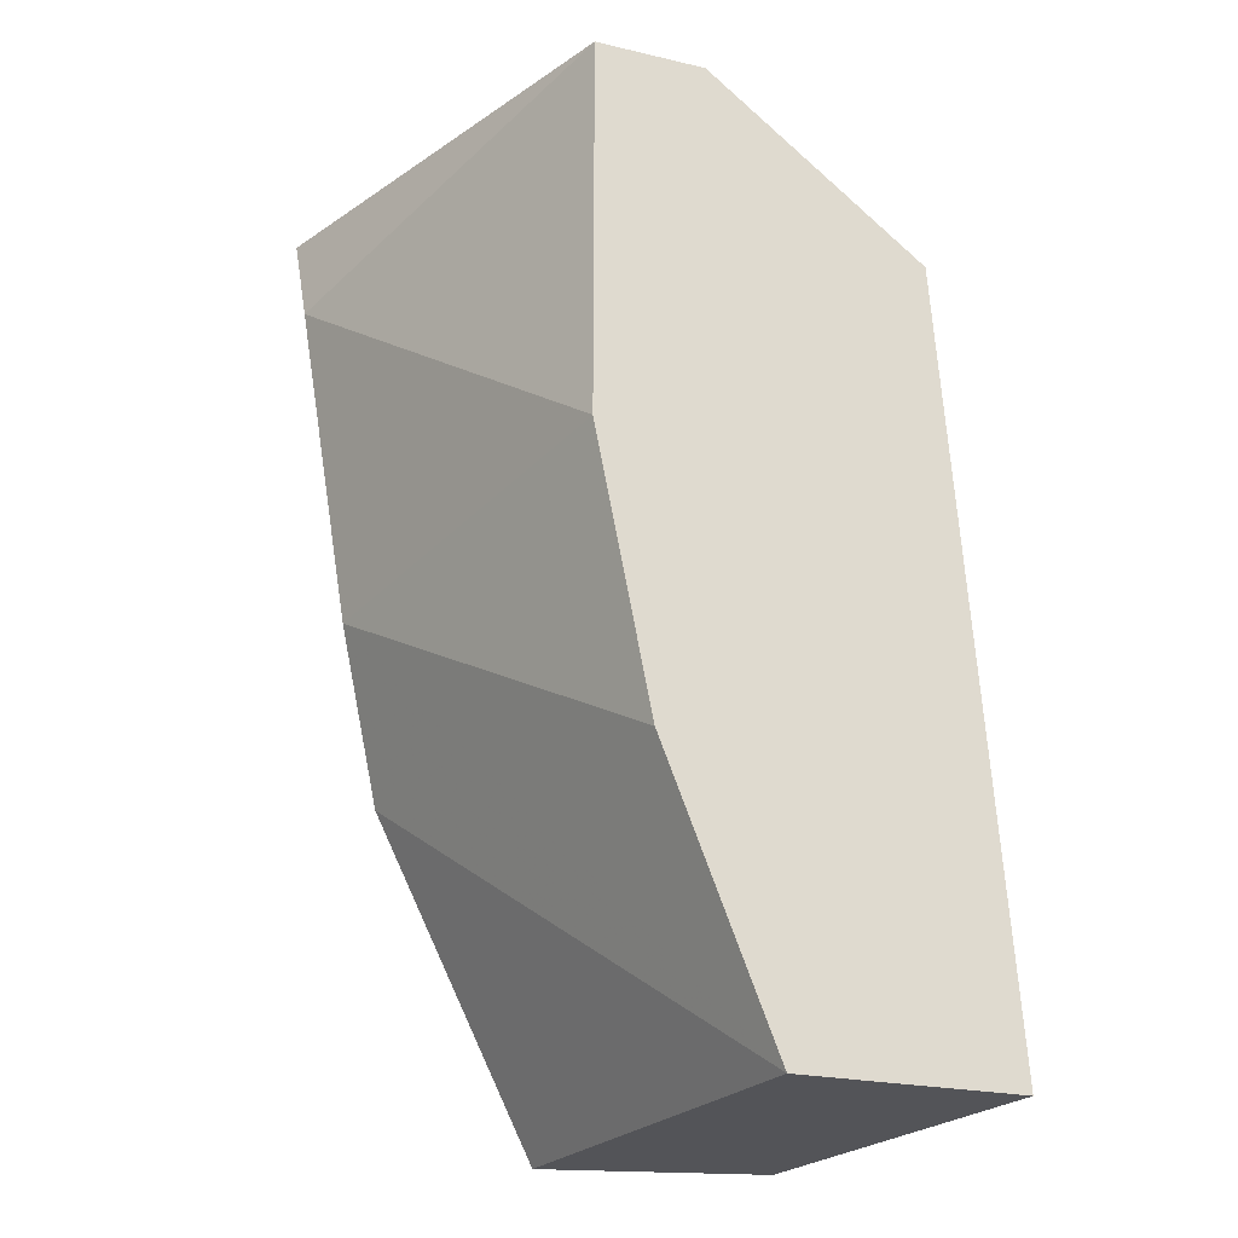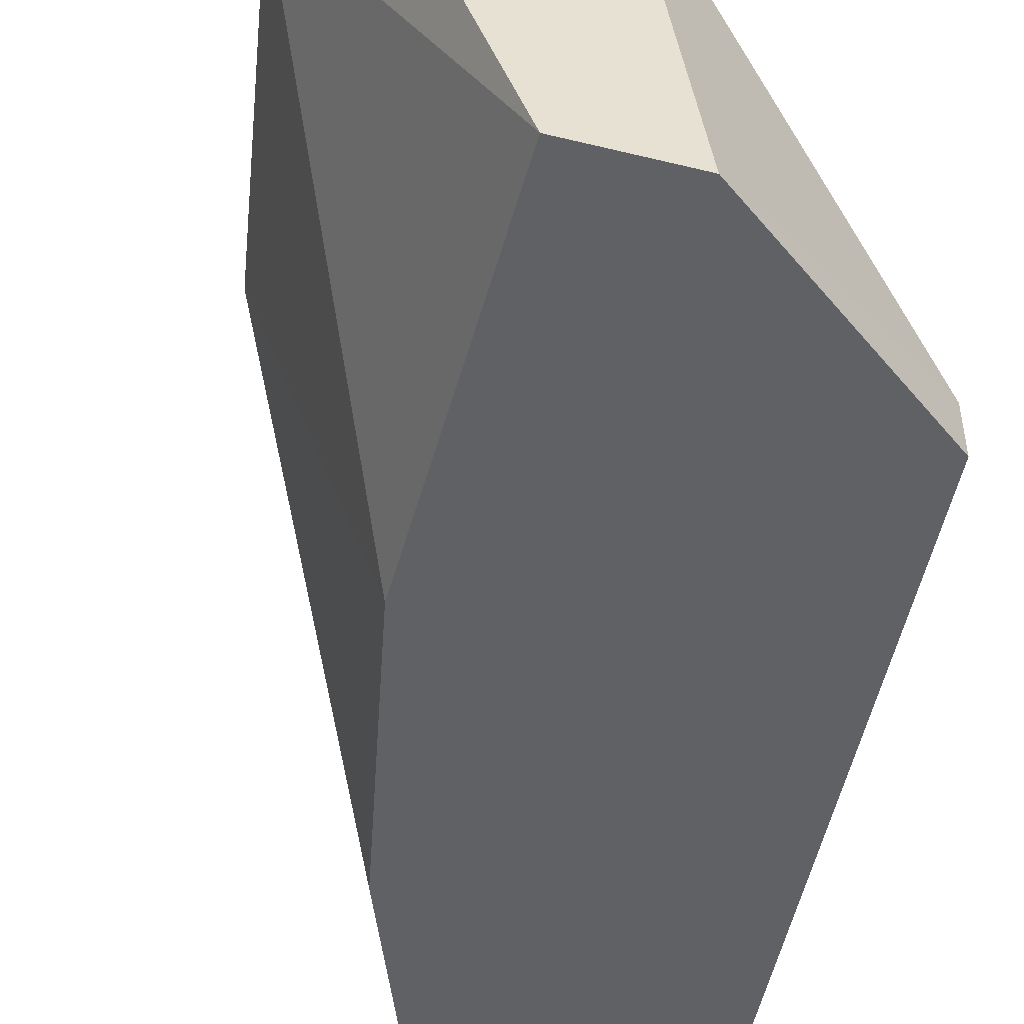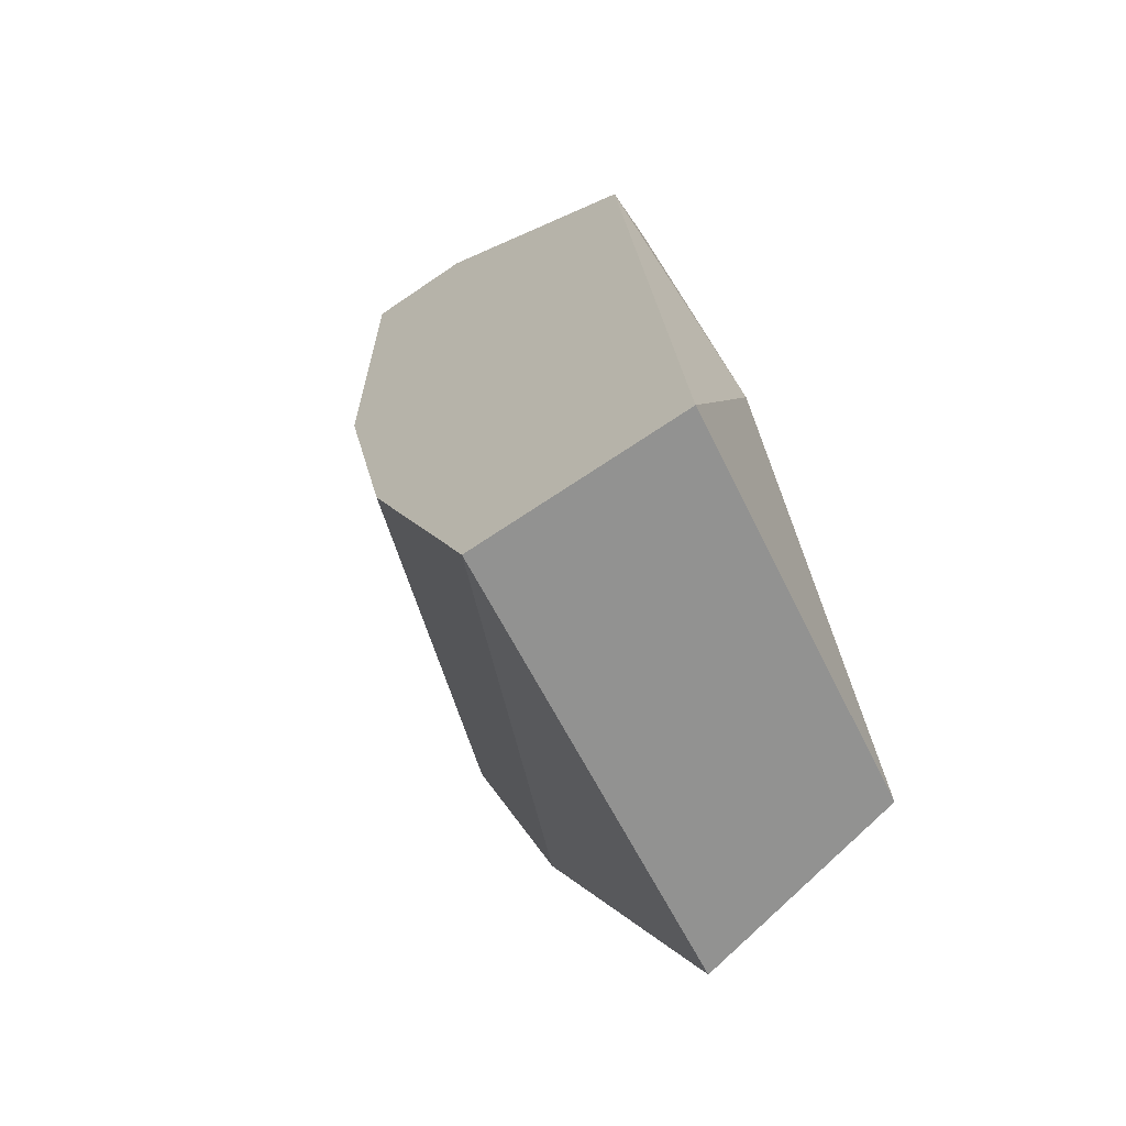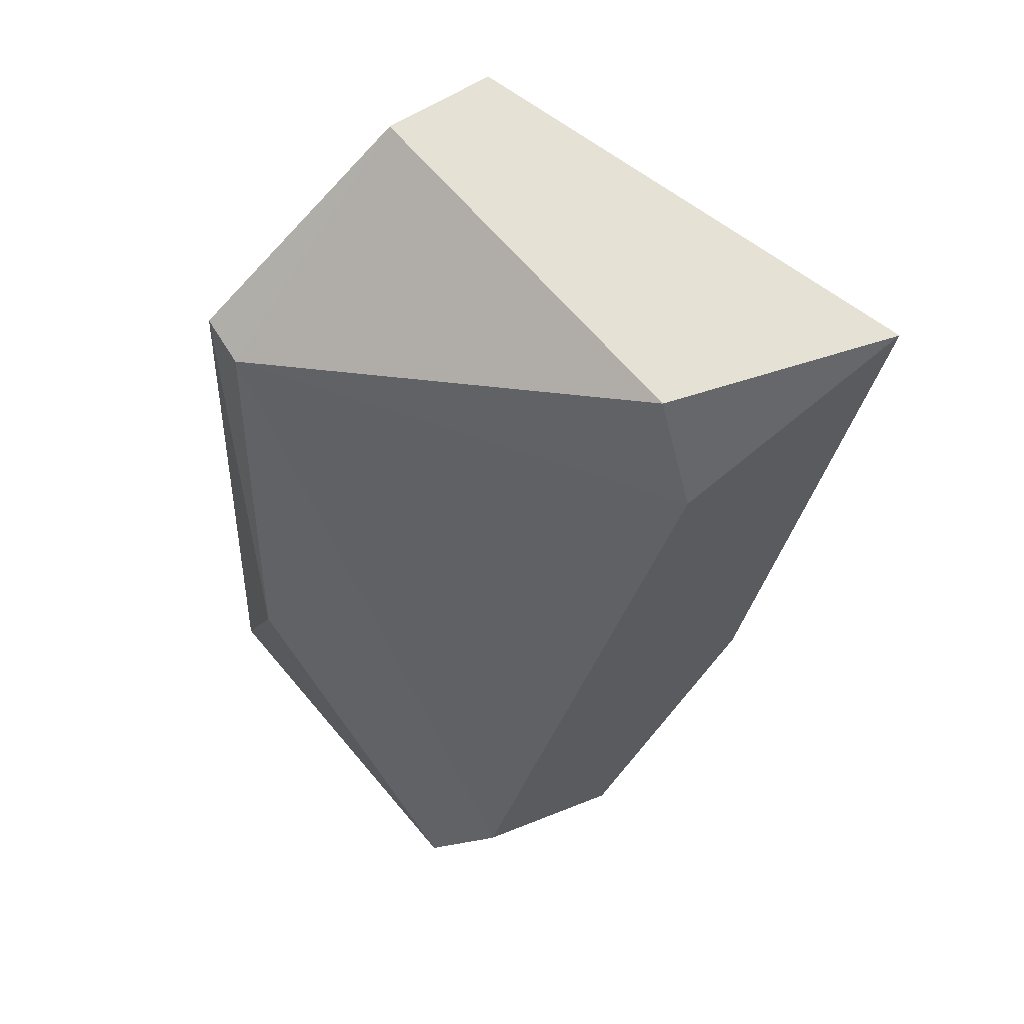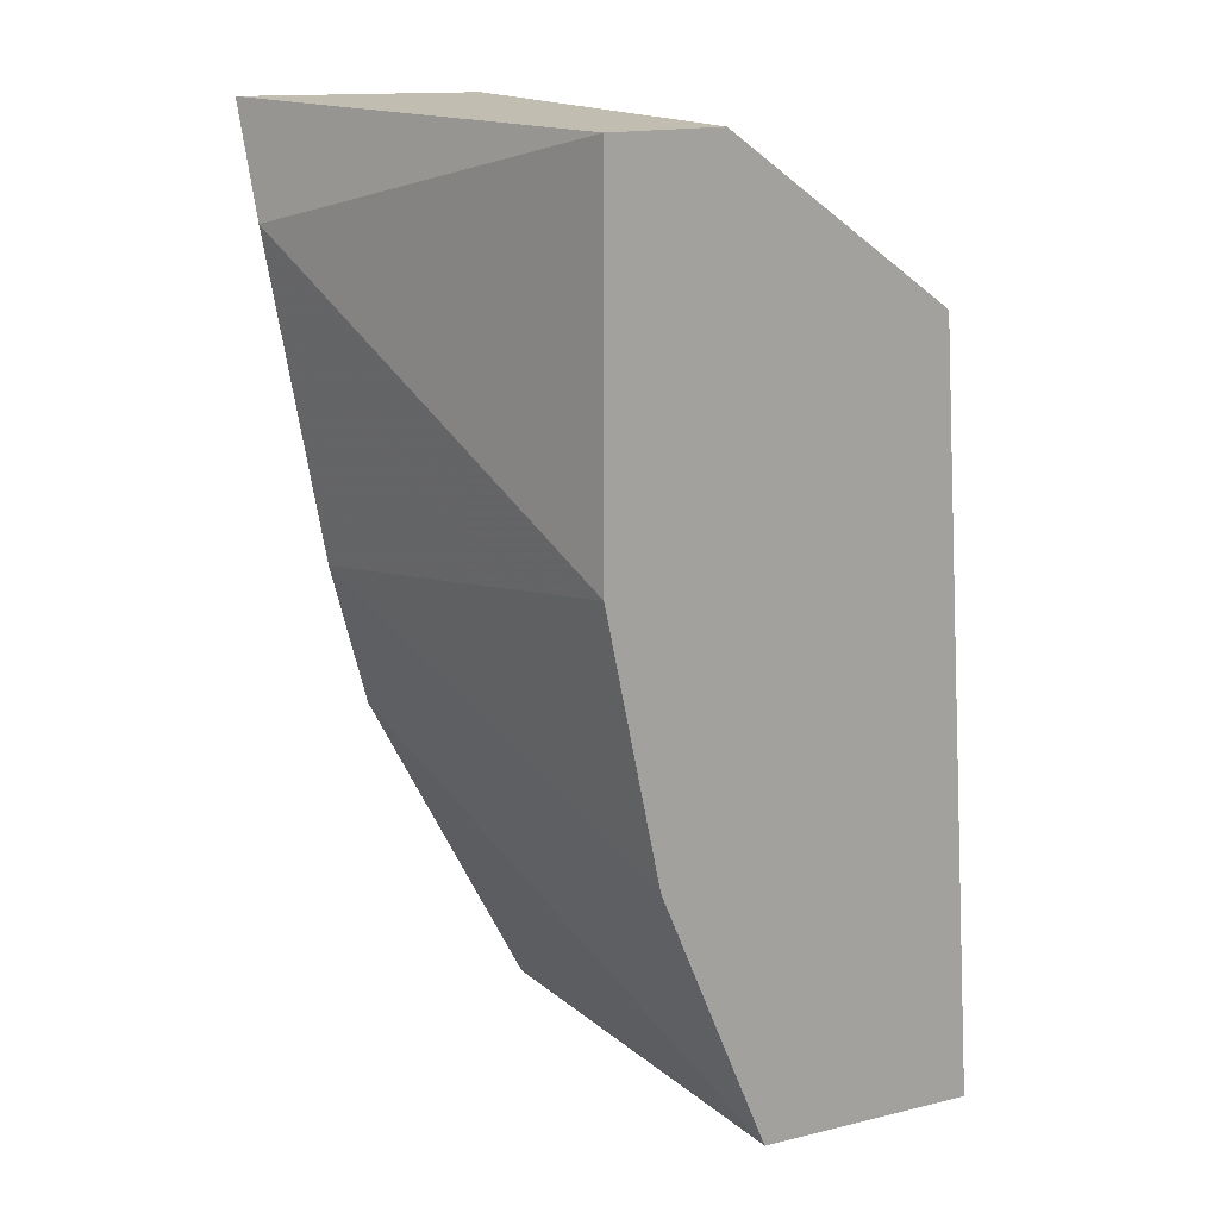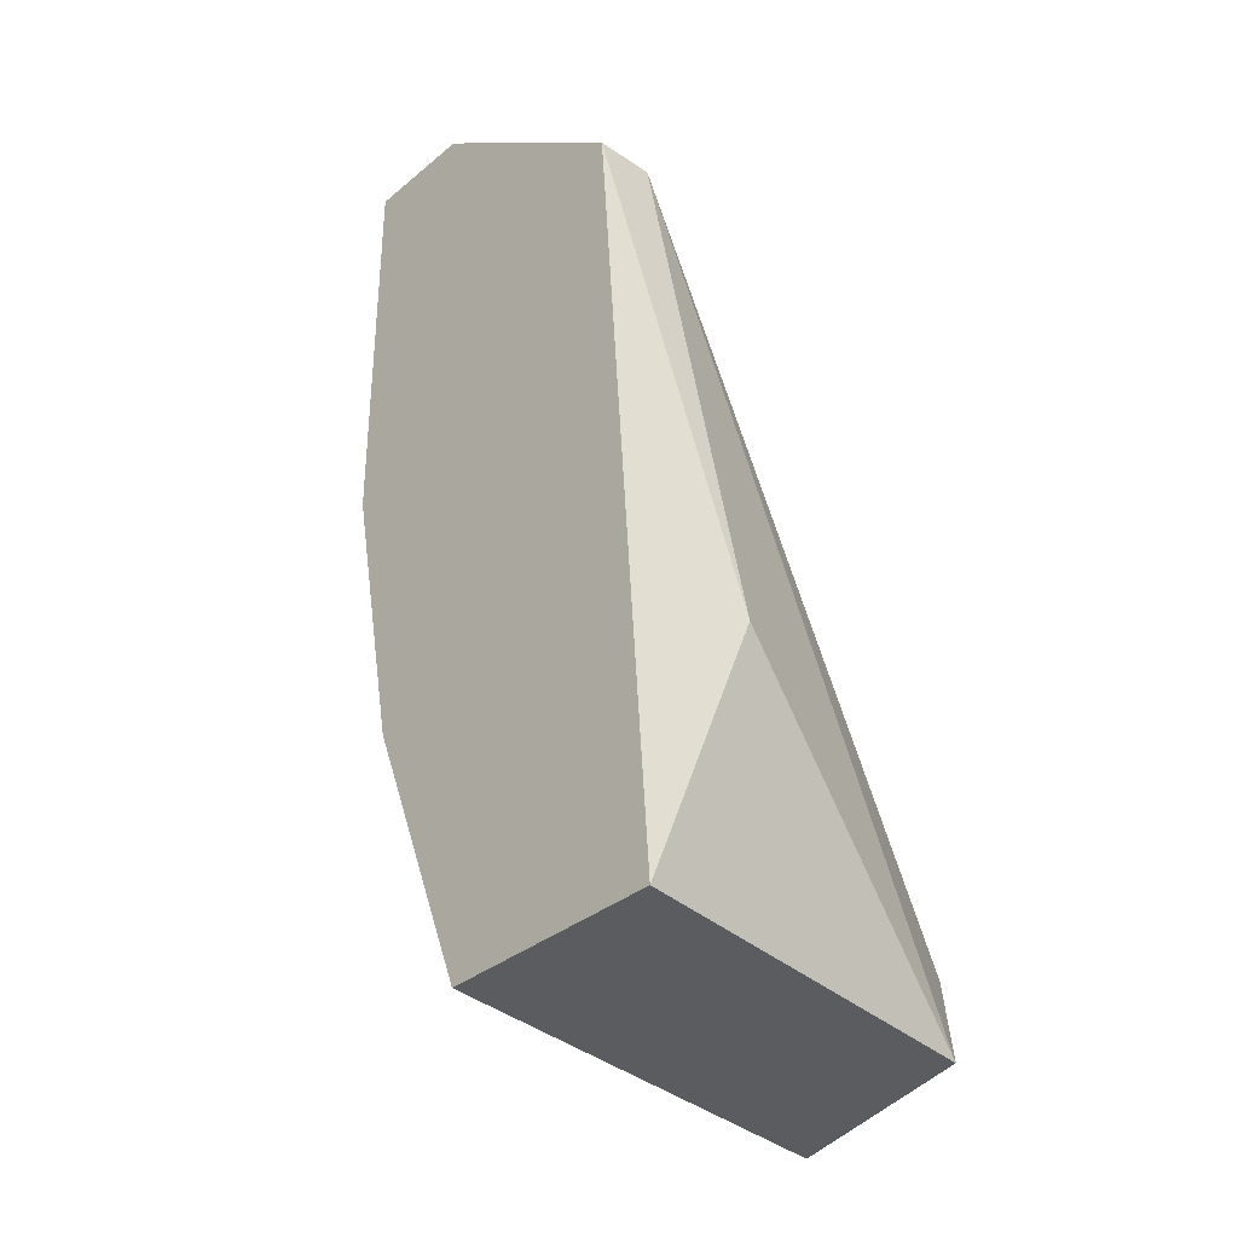
<metadata>
{"format":"obj","ext":"obj","renderer":"f3d","projection":"perspective","resolution":1024,"background":"white","views":[{"elev":-23.5,"azim":158.6,"up":"+Y"},{"elev":-49.5,"azim":164.8,"up":"+Z"},{"elev":-66.3,"azim":-145.4,"up":"+Y"},{"elev":65.1,"azim":-31.9,"up":"+Y"},{"elev":17.0,"azim":154.5,"up":"+Y"},{"elev":-34.5,"azim":-132.2,"up":"+Y"}]}
</metadata>
<code>
v 0.0287 -0.02122 -0.08514
v 0.0287 -0.01452 -0.08246
v 0.03809 0.001572 -0.08514
v 0.03809 -0.007815 -0.08514
v 0.04211 0.001572 -0.07442
v 0.04211 -0.00111 -0.07576
v 0.03675 0.001572 -0.07576
v 0.03675 -0.00111 -0.07442
v 0.03675 -0.01452 -0.08514
v 0.04077 -0.009159 -0.07576
v 0.03139 -0.01854 -0.07442
v 0.03943 -0.01317 -0.07442
v 0.03005 -0.002451 -0.08514
v 0.03005 -0.002451 -0.0838
v 0.03005 -0.02122 -0.07576
v 0.03407 -0.02122 -0.08514
v 0.03541 0.001572 -0.08514
v 0.03541 -0.02122 -0.07442
f 4 10 9
f 16 1 17
f 1 16 18
f 5 11 18
f 5 17 7
f 17 14 7
f 16 17 4
f 11 14 15
f 1 18 15
f 18 11 15
f 17 5 3
f 4 17 3
f 1 15 2
f 15 14 2
f 17 1 13
f 14 17 13
f 1 2 13
f 2 14 13
f 11 5 8
f 14 11 8
f 5 7 8
f 7 14 8
f 5 10 6
f 10 4 6
f 3 5 6
f 4 3 6
f 5 18 12
f 18 16 12
f 10 5 12
f 16 10 12
f 16 4 9
f 10 16 9

</code>
